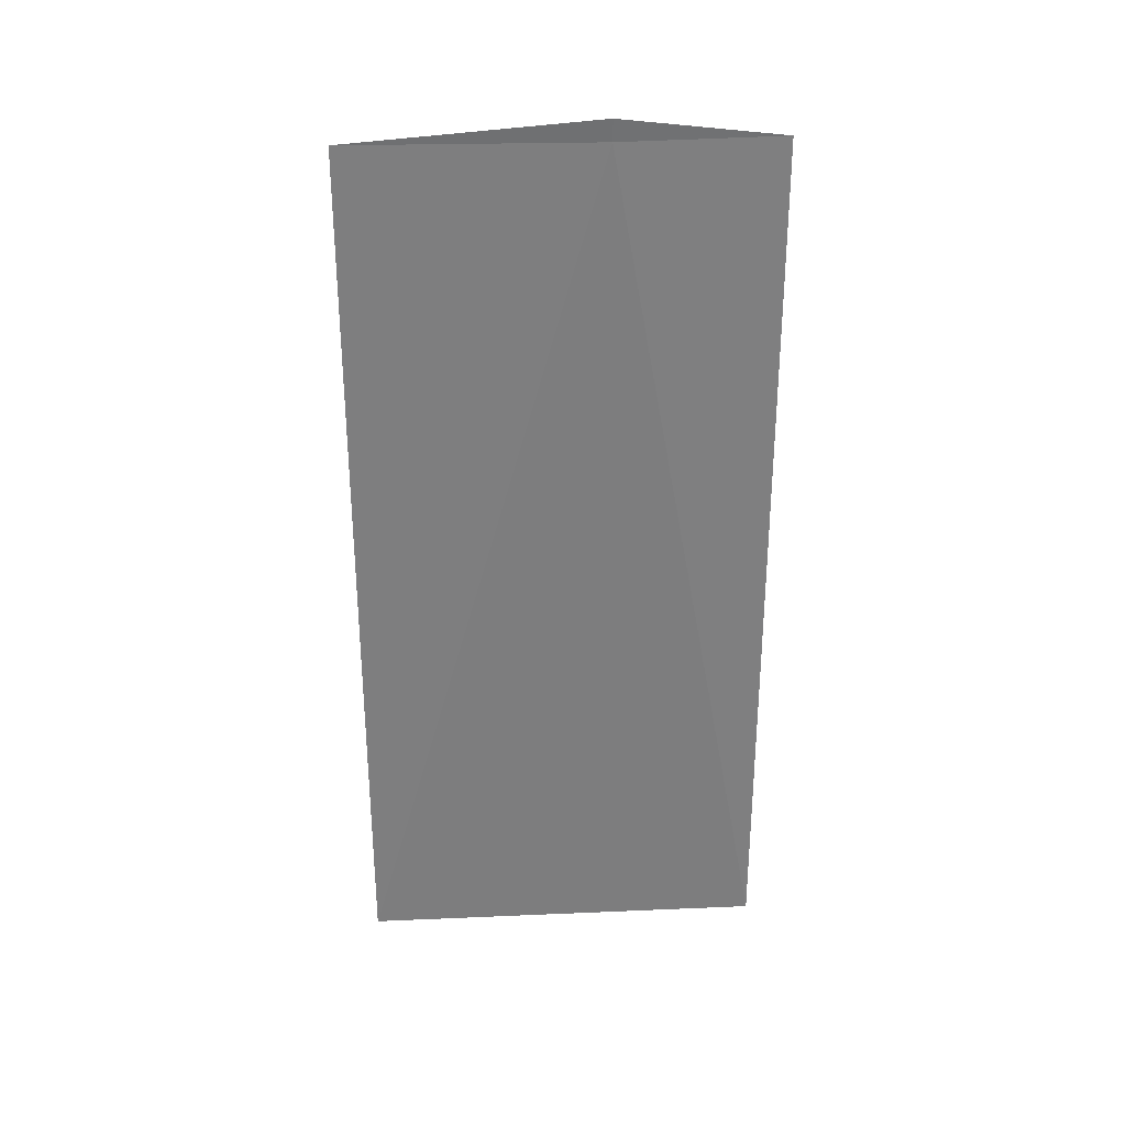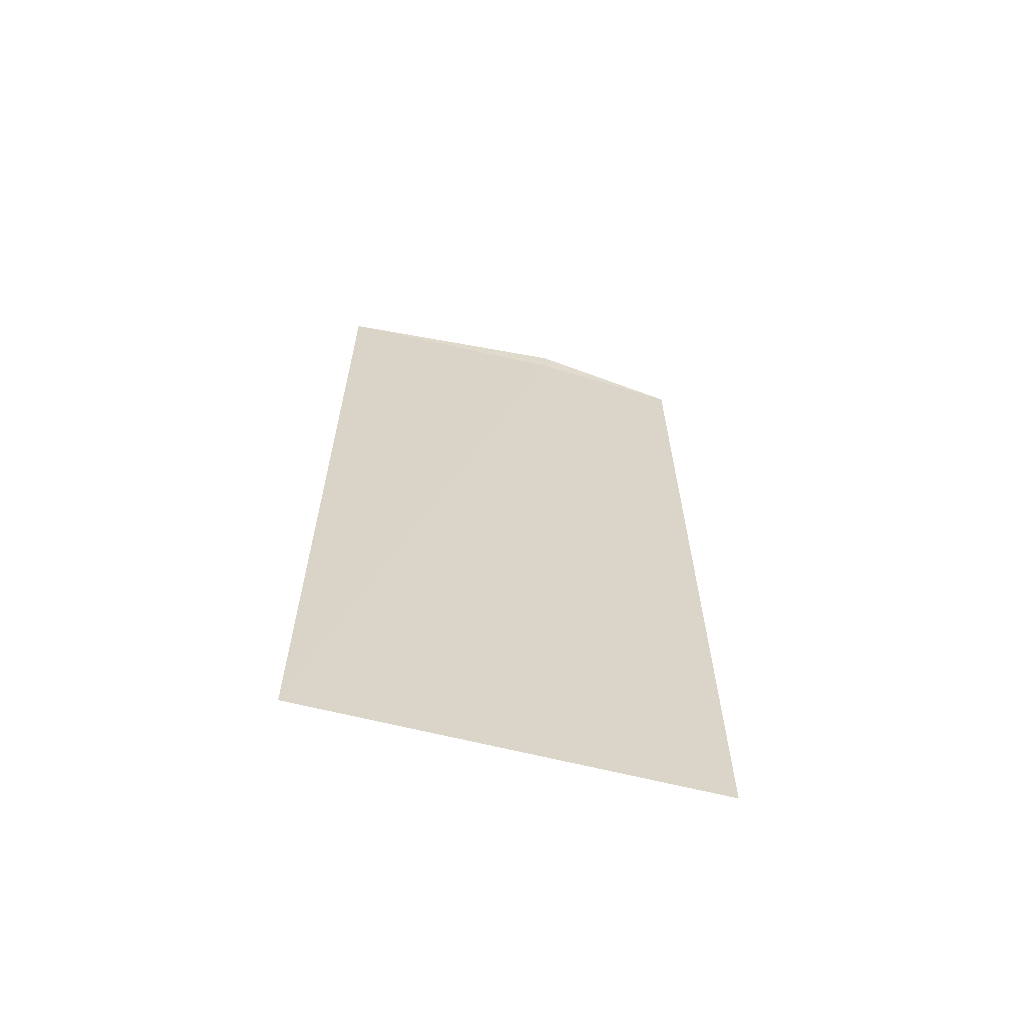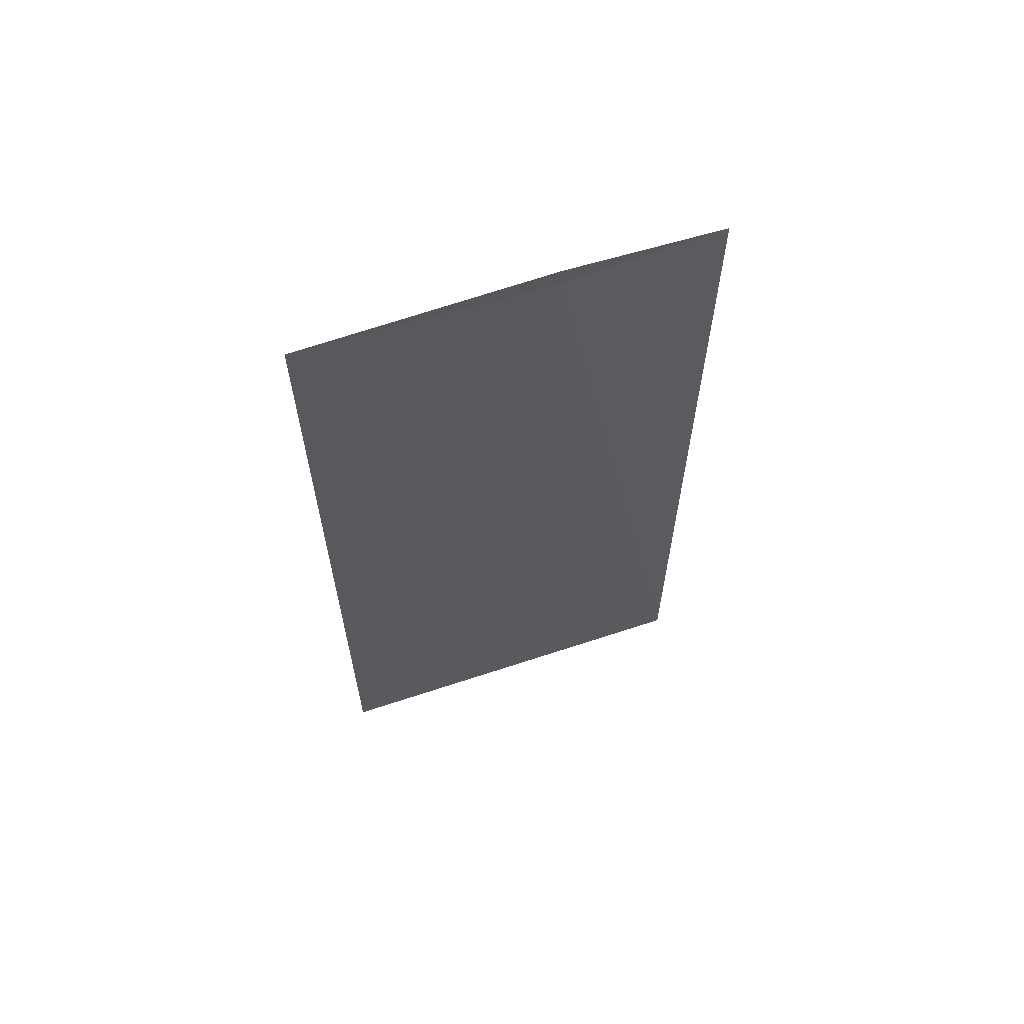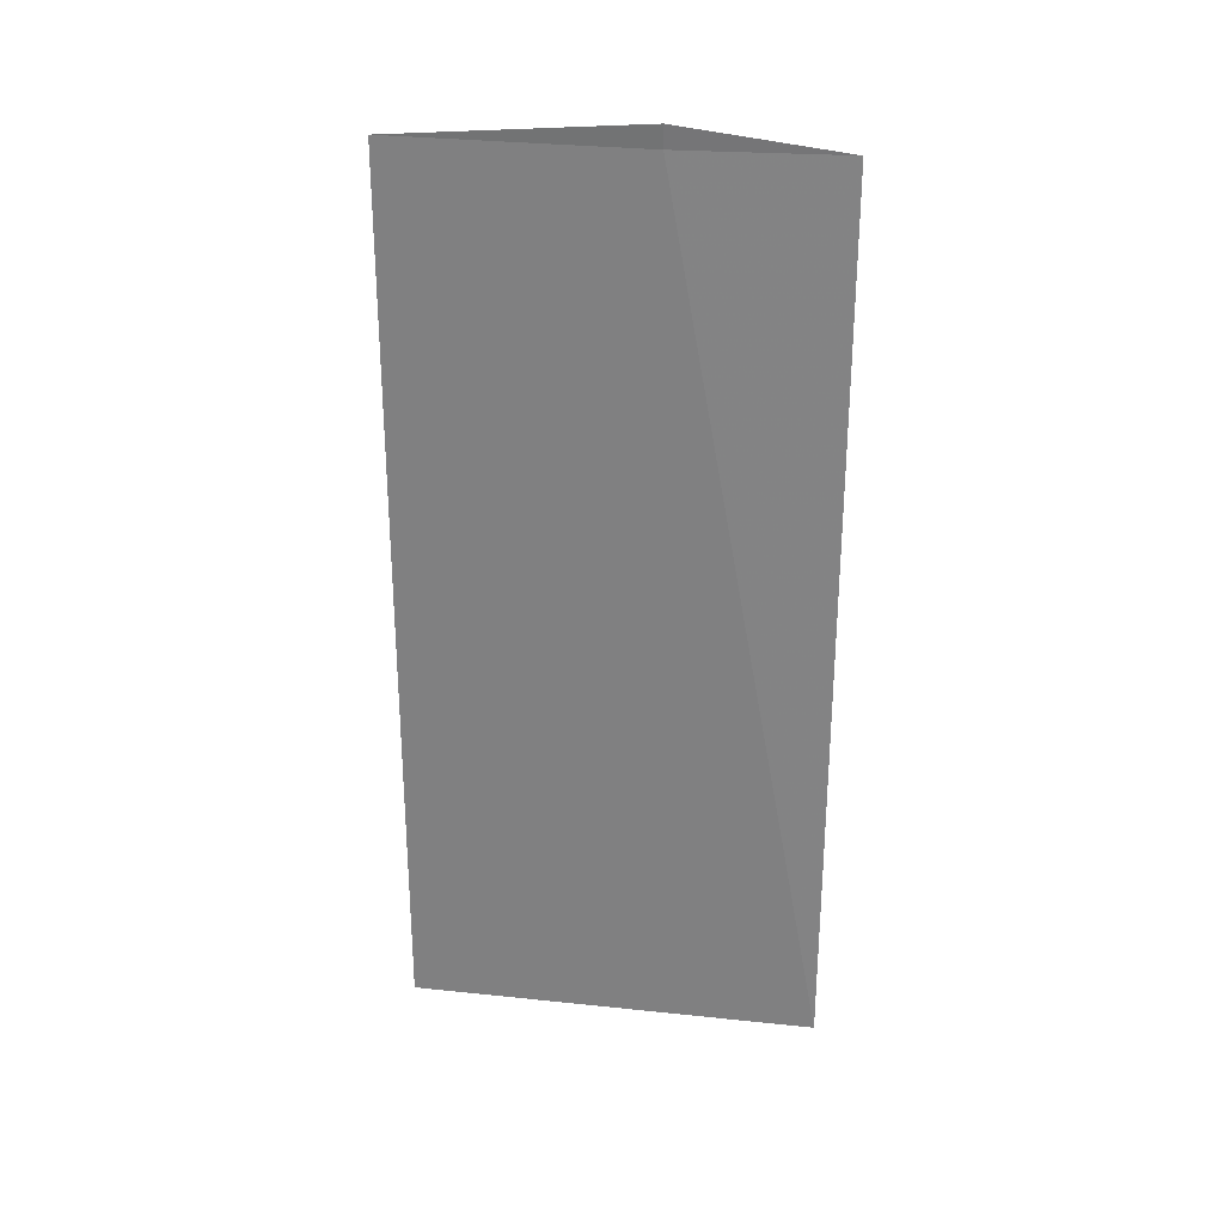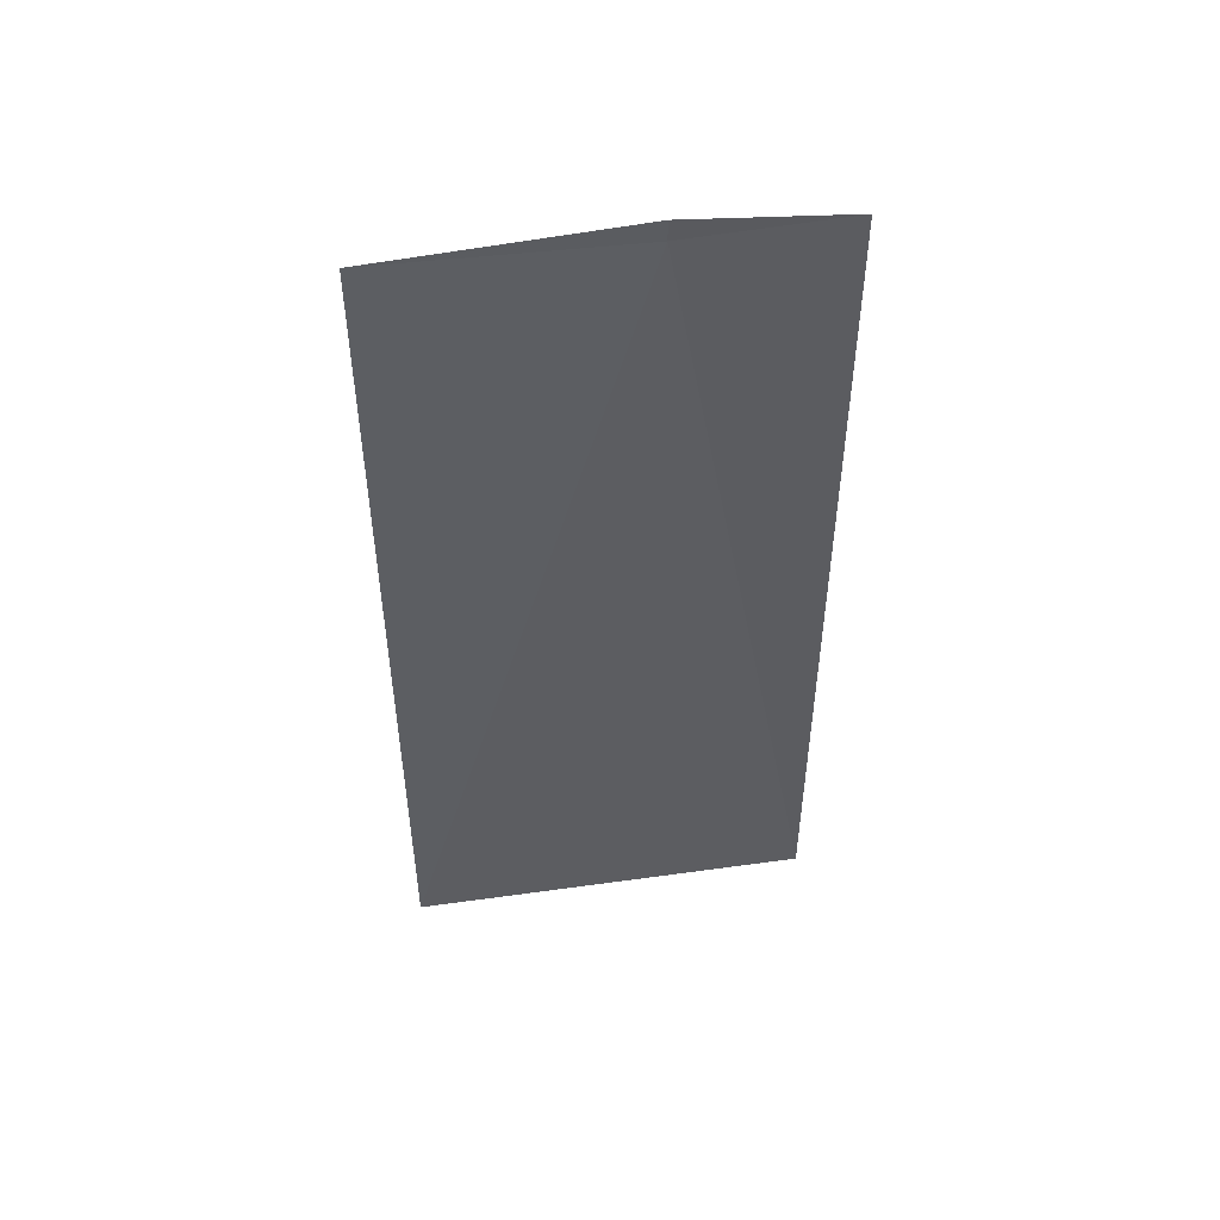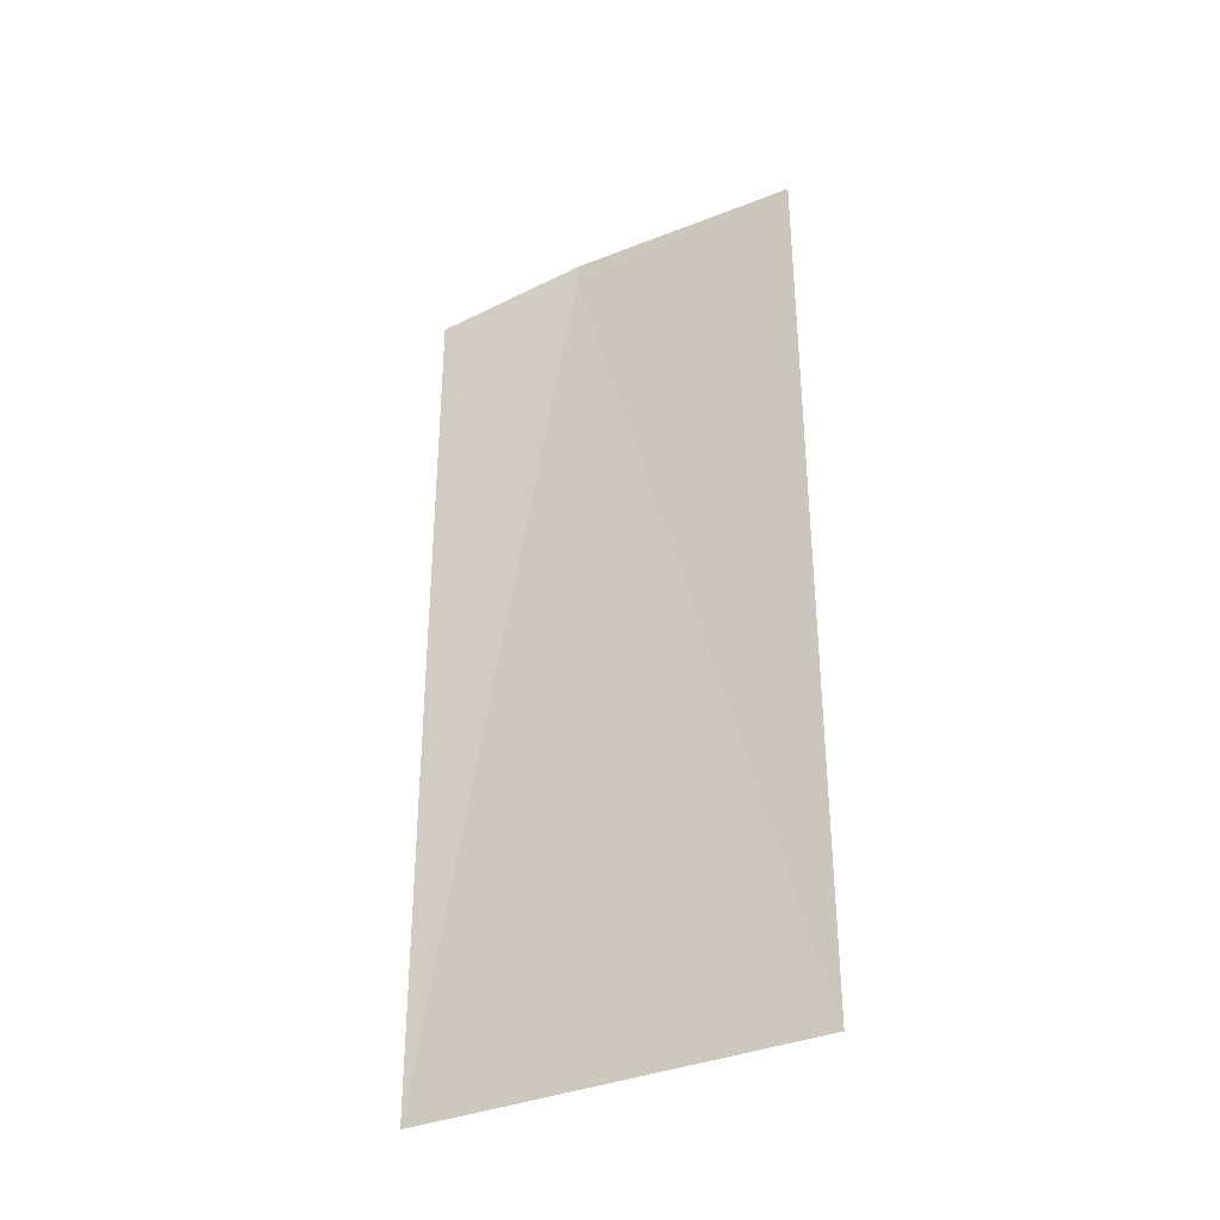
<metadata>
{"format":"obj","ext":"obj","renderer":"f3d","projection":"perspective","resolution":1024,"background":"white","views":[{"elev":30.8,"azim":59.5,"up":"+Z"},{"elev":-63.0,"azim":48.6,"up":"+Z"},{"elev":63.5,"azim":44.5,"up":"+Z"},{"elev":28.0,"azim":72.1,"up":"+Z"},{"elev":49.6,"azim":54.3,"up":"+Z"},{"elev":-34.0,"azim":-86.2,"up":"+Z"}]}
</metadata>
<code>
v 15.94 6.688 4.223
v 15.37 5.647 4.223
v 15.38 5.644 0
v 16.27 7.387 0
v 16.25 7.392 4.223
v 15.95 6.685 4.327
f 1 4 3
f 1 3 2
f 1 5 4
f 1 2 6
f 1 6 5

</code>
